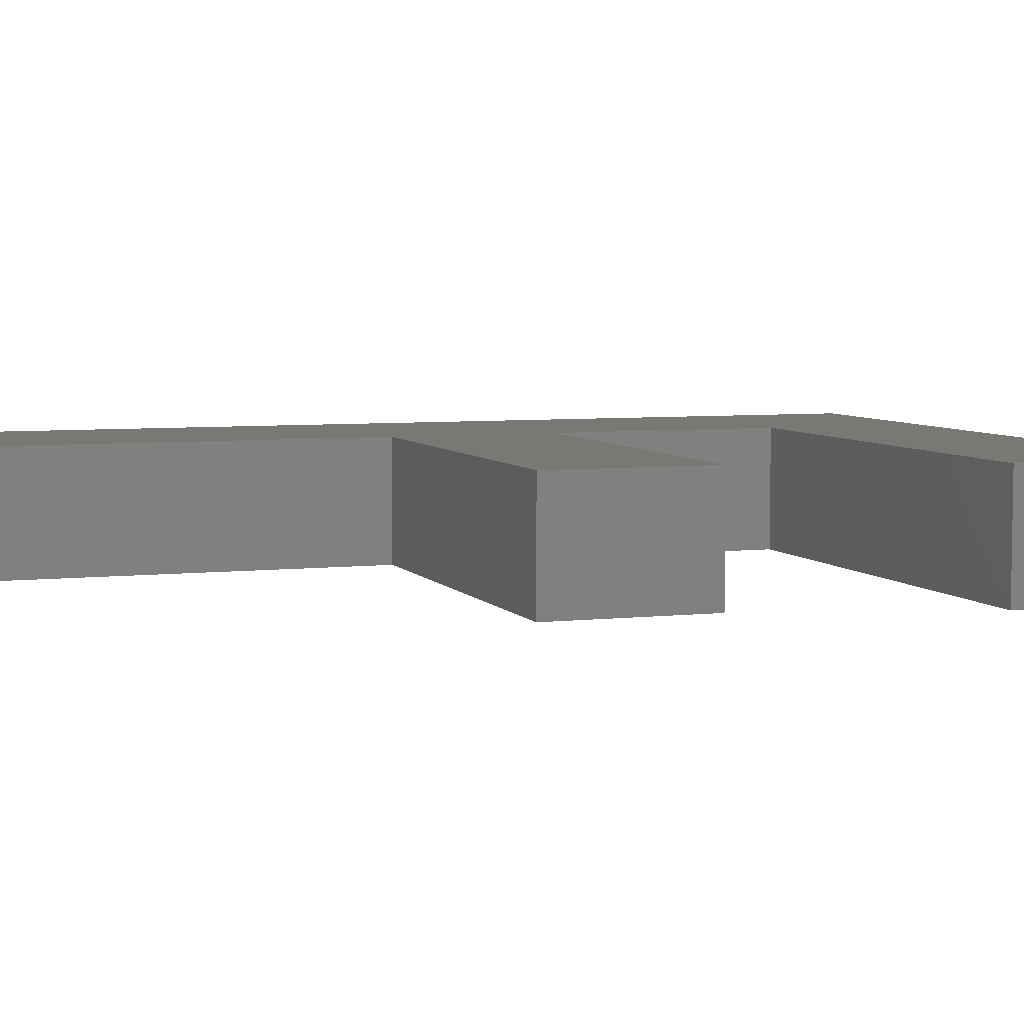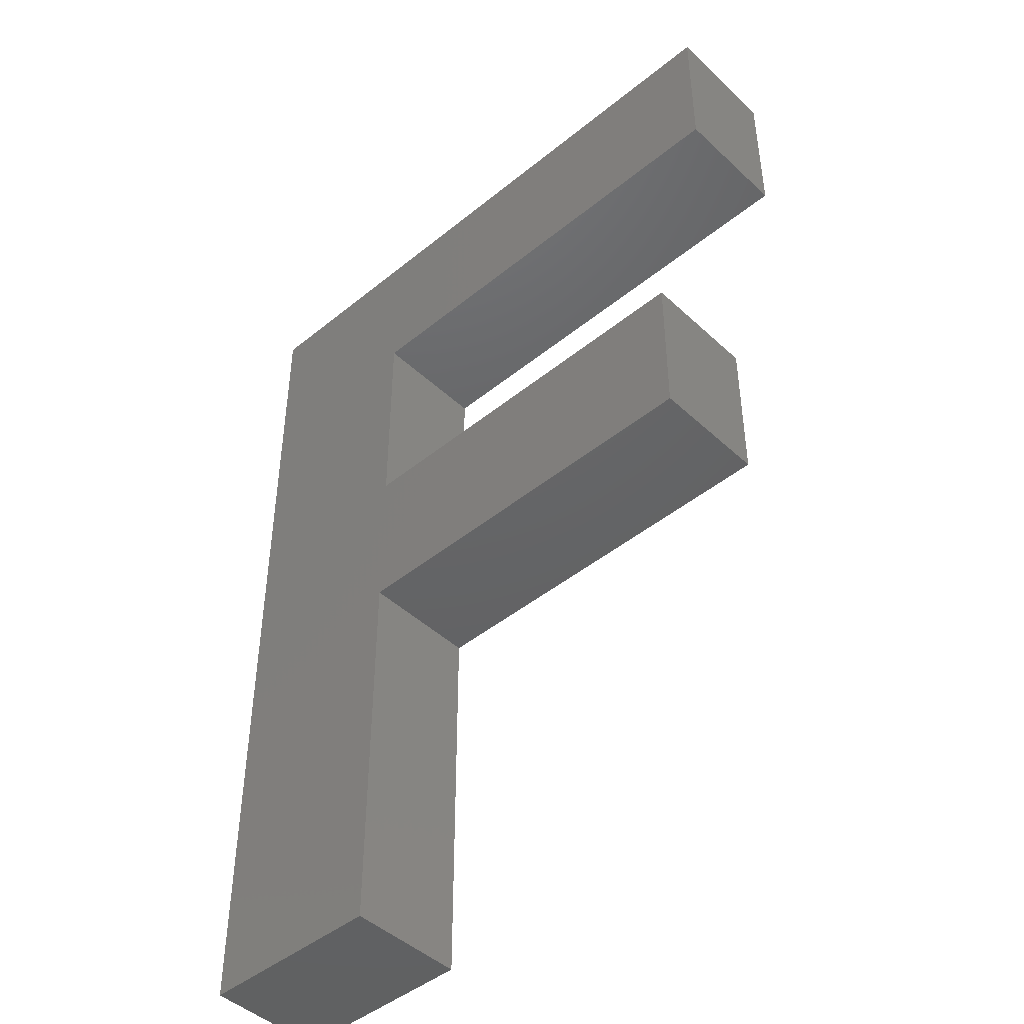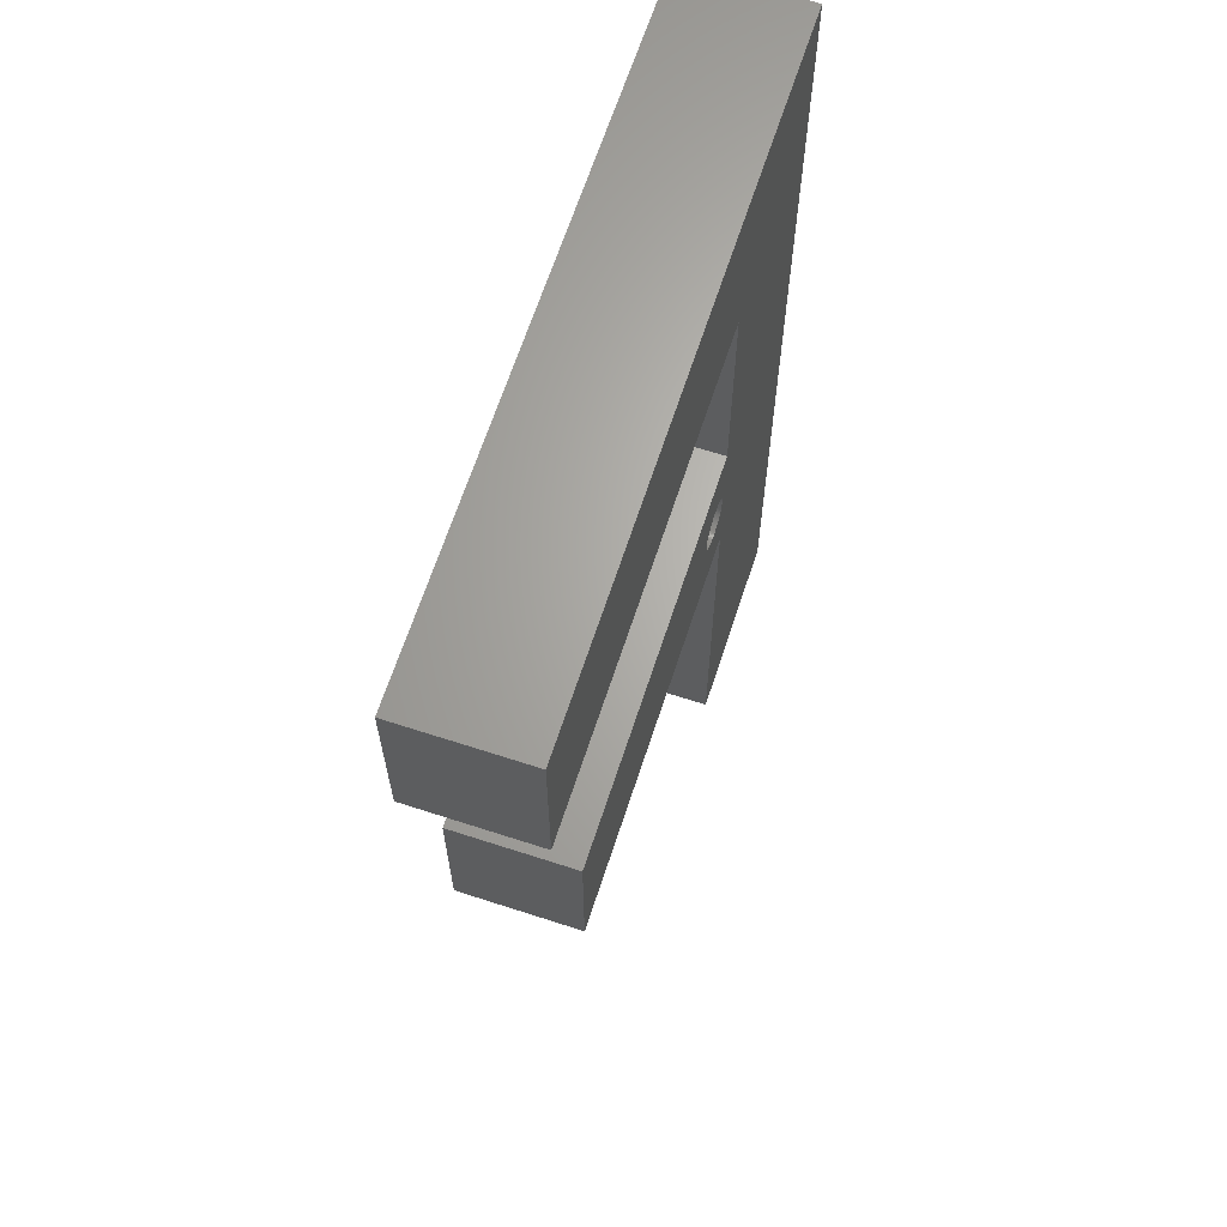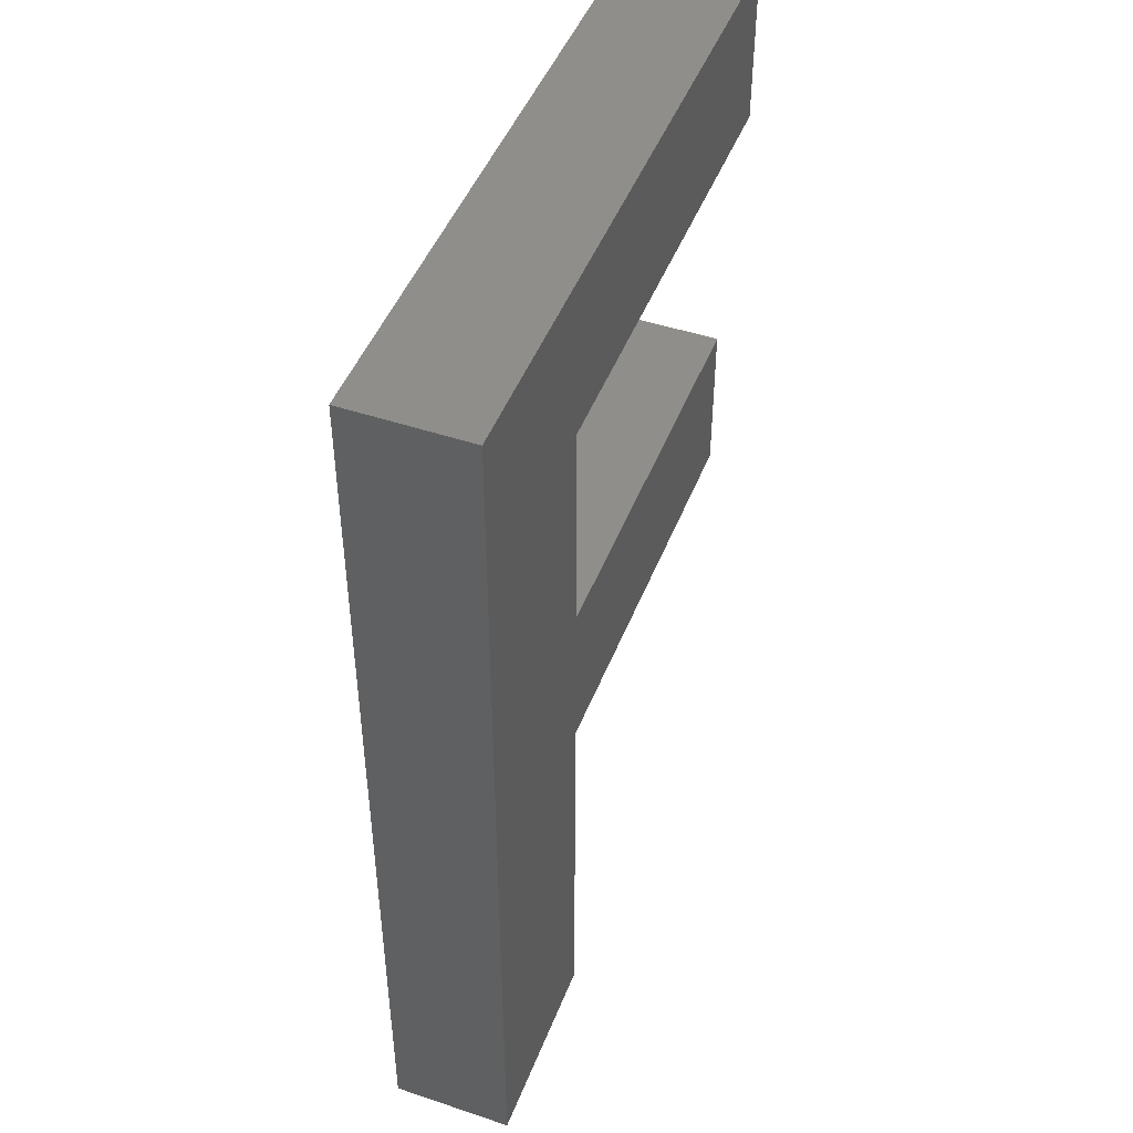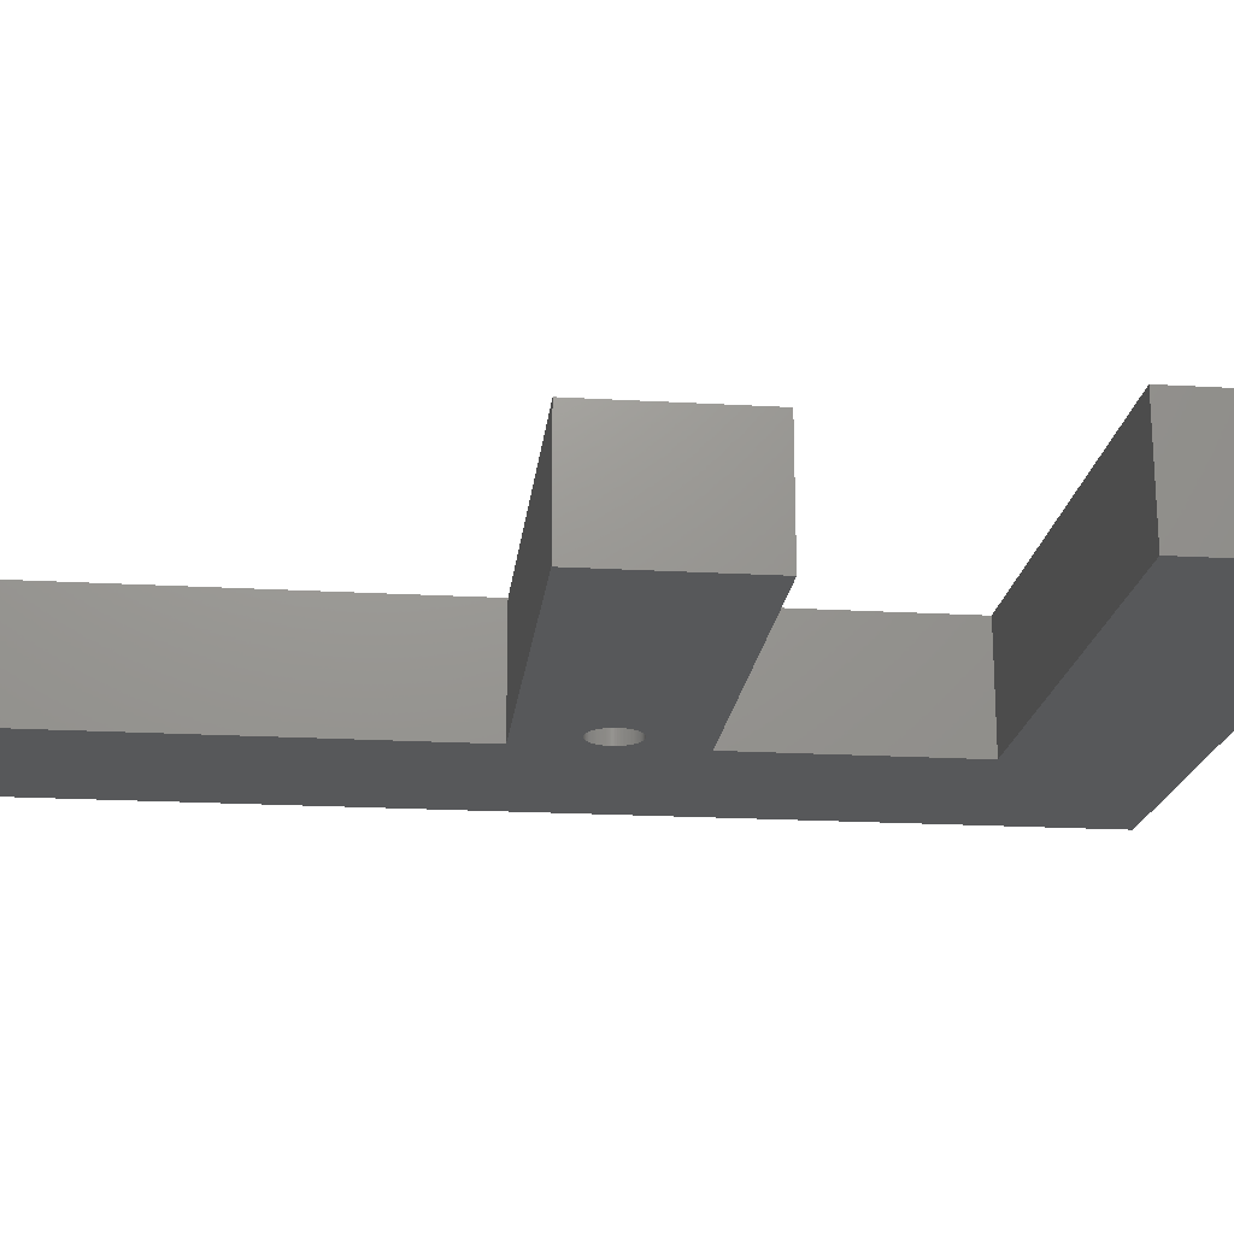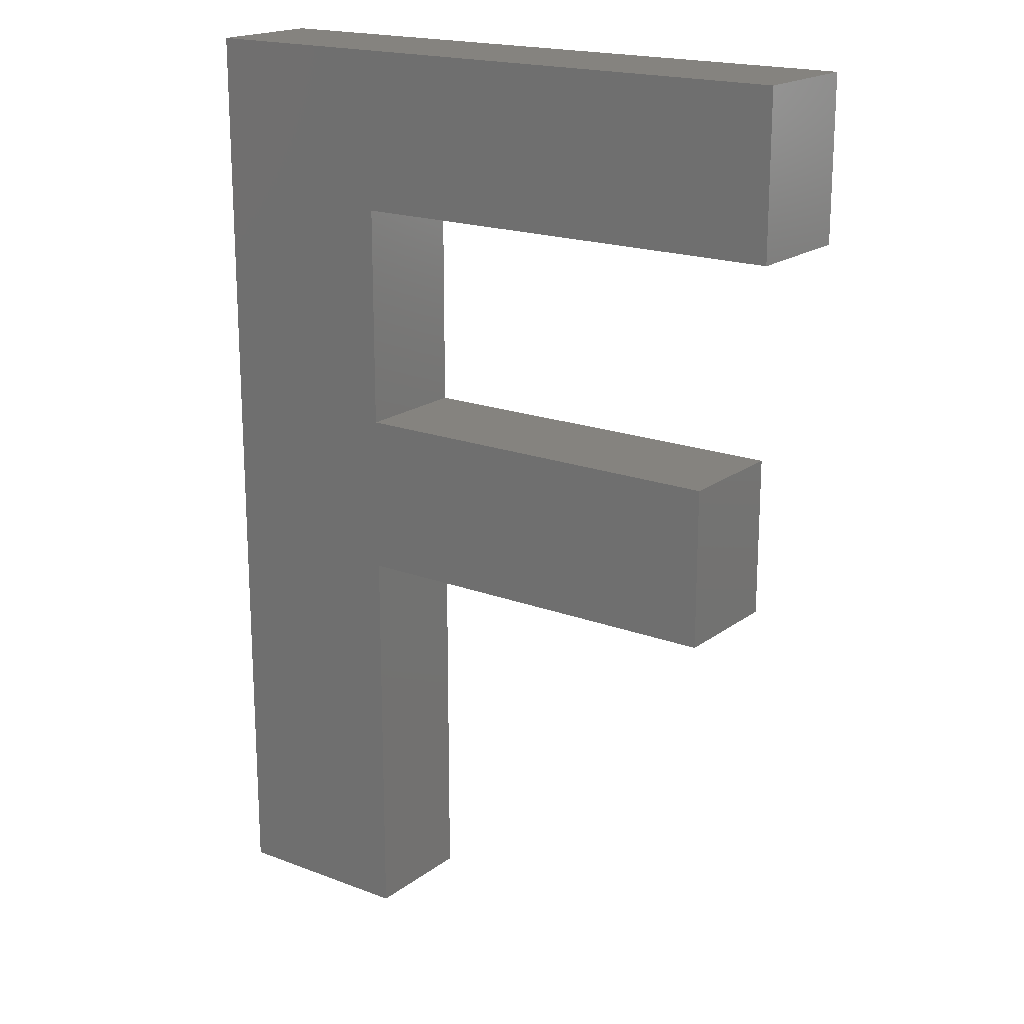
<metadata>
{"format":"stl","ext":"stl","renderer":"f3d","projection":"perspective","resolution":1024,"background":"white","views":[{"elev":5.7,"azim":70.8,"up":"+Z"},{"elev":-45.4,"azim":43.1,"up":"+Y"},{"elev":65.6,"azim":108.1,"up":"+Y"},{"elev":47.0,"azim":-69.2,"up":"+Y"},{"elev":-19.3,"azim":83.8,"up":"+Z"},{"elev":18.7,"azim":35.9,"up":"+Y"}]}
</metadata>
<code>
# stl→obj: 220 verts, 436 faces
v 4.096 0 0
v 12.12 16.9 0
v 12.12 0 0
v 4.096 39.77 0
v 12.12 23.63 0
v 12.12 33.04 0
v 31.36 39.77 0
v 31.36 33.04 0
v 28.73 16.9 0
v 14.28 20.29 0
v 28.73 23.63 0
v 14.28 20.23 0
v 14.27 20.16 0
v 14.26 20.1 0
v 14.25 20.04 0
v 14.23 19.98 0
v 14.21 19.92 0
v 14.18 19.86 0
v 14.15 19.81 0
v 14.12 19.75 0
v 14.09 19.7 0
v 14.05 19.65 0
v 14.01 19.6 0
v 13.96 19.56 0
v 13.91 19.52 0
v 13.86 19.48 0
v 13.81 19.44 0
v 13.76 19.41 0
v 13.7 19.38 0
v 13.65 19.36 0
v 13.59 19.34 0
v 13.53 19.32 0
v 13.46 19.31 0
v 13.4 19.3 0
v 13.34 19.29 0
v 13.28 19.29 0
v 13.21 19.29 0
v 12.28 20.23 0
v 12.28 20.29 0
v 12.28 20.16 0
v 12.29 20.1 0
v 12.31 20.04 0
v 12.33 19.98 0
v 12.35 19.92 0
v 12.37 19.86 0
v 12.4 19.81 0
v 12.43 19.75 0
v 12.47 19.7 0
v 12.51 19.65 0
v 12.55 19.6 0
v 12.59 19.56 0
v 12.64 19.52 0
v 12.69 19.48 0
v 12.74 19.44 0
v 12.8 19.41 0
v 12.85 19.38 0
v 12.91 19.36 0
v 12.97 19.34 0
v 13.03 19.32 0
v 13.09 19.31 0
v 13.15 19.3 0
v 14.28 20.35 0
v 14.27 20.41 0
v 14.26 20.48 0
v 14.25 20.54 0
v 14.23 20.6 0
v 14.21 20.66 0
v 14.18 20.71 0
v 14.15 20.77 0
v 14.12 20.82 0
v 14.09 20.88 0
v 14.05 20.93 0
v 14.01 20.97 0
v 13.96 21.02 0
v 13.91 21.06 0
v 13.86 21.1 0
v 13.81 21.13 0
v 13.76 21.17 0
v 13.7 21.19 0
v 13.65 21.22 0
v 13.59 21.24 0
v 13.53 21.26 0
v 13.46 21.27 0
v 13.4 21.28 0
v 13.34 21.29 0
v 13.28 21.29 0
v 13.21 21.29 0
v 13.15 21.28 0
v 13.09 21.27 0
v 13.03 21.26 0
v 12.97 21.24 0
v 12.91 21.22 0
v 12.85 21.19 0
v 12.8 21.17 0
v 12.74 21.13 0
v 12.69 21.1 0
v 12.64 21.06 0
v 12.59 21.02 0
v 12.55 20.97 0
v 12.51 20.93 0
v 12.47 20.88 0
v 12.43 20.82 0
v 12.4 20.77 0
v 12.37 20.71 0
v 12.35 20.66 0
v 12.33 20.6 0
v 12.31 20.54 0
v 12.29 20.48 0
v 12.28 20.41 0
v 12.28 20.35 0
v 31.36 39.77 5
v 12.12 33.04 5
v 31.36 33.04 5
v 4.096 39.77 5
v 12.12 23.63 5
v 12.12 16.9 5
v 4.096 0 5
v 12.12 0 5
v 28.73 16.9 5
v 28.73 23.63 5
v 12.35 20.66 2
v 12.37 20.71 2
v 14.12 20.82 2
v 14.15 20.77 2
v 13.34 21.29 2
v 13.28 21.29 2
v 13.7 21.19 2
v 13.65 21.22 2
v 12.28 20.35 2
v 12.28 20.41 2
v 12.97 21.24 2
v 12.91 21.22 2
v 12.69 21.1 2
v 12.64 21.06 2
v 13.7 19.38 2
v 13.76 19.41 2
v 14.26 20.48 2
v 14.27 20.41 2
v 14.25 20.54 2
v 14.09 20.88 2
v 14.01 20.97 2
v 14.05 20.93 2
v 13.46 21.27 2
v 13.4 21.28 2
v 13.91 21.06 2
v 13.86 21.1 2
v 12.29 20.48 2
v 12.31 20.54 2
v 12.33 20.6 2
v 12.51 20.93 2
v 12.55 20.97 2
v 12.4 20.77 2
v 13.21 21.29 2
v 13.15 21.28 2
v 12.8 21.17 2
v 12.74 21.13 2
v 12.59 21.02 2
v 14.28 20.29 2
v 14.28 20.23 2
v 13.96 19.56 2
v 14.01 19.6 2
v 14.23 20.6 2
v 13.96 21.02 2
v 13.53 21.26 2
v 13.59 21.24 2
v 13.76 21.17 2
v 13.81 21.13 2
v 12.28 20.29 2
v 12.43 20.82 2
v 12.47 20.88 2
v 12.85 21.19 2
v 13.03 21.26 2
v 13.09 21.27 2
v 14.28 20.35 2
v 14.27 20.16 2
v 14.26 20.1 2
v 14.25 20.04 2
v 14.23 19.98 2
v 14.18 19.86 2
v 14.15 19.81 2
v 13.28 19.29 2
v 13.34 19.29 2
v 12.29 20.1 2
v 12.28 20.16 2
v 12.31 20.04 2
v 13.4 19.3 2
v 13.46 19.31 2
v 13.59 19.34 2
v 13.65 19.36 2
v 14.18 20.71 2
v 14.21 20.66 2
v 14.21 19.92 2
v 14.12 19.75 2
v 14.09 19.7 2
v 14.05 19.65 2
v 13.91 19.52 2
v 13.86 19.48 2
v 13.81 19.44 2
v 13.53 19.32 2
v 13.21 19.29 2
v 13.15 19.3 2
v 13.09 19.31 2
v 13.03 19.32 2
v 12.97 19.34 2
v 12.91 19.36 2
v 12.85 19.38 2
v 12.8 19.41 2
v 12.74 19.44 2
v 12.69 19.48 2
v 12.64 19.52 2
v 12.59 19.56 2
v 12.55 19.6 2
v 12.51 19.65 2
v 12.47 19.7 2
v 12.43 19.75 2
v 12.4 19.81 2
v 12.37 19.86 2
v 12.35 19.92 2
v 12.33 19.98 2
v 12.28 20.23 2
f 1 2 3
f 4 2 1
f 2 4 5
f 6 7 8
f 6 4 7
f 5 4 6
f 9 10 11
f 9 12 10
f 9 13 12
f 9 14 13
f 9 15 14
f 9 16 15
f 9 17 16
f 9 18 17
f 9 19 18
f 9 20 19
f 9 21 20
f 9 22 21
f 9 23 22
f 9 24 23
f 2 24 9
f 24 2 25
f 25 2 26
f 26 2 27
f 27 2 28
f 28 2 29
f 29 2 30
f 30 2 31
f 31 2 32
f 32 2 33
f 33 2 34
f 34 2 35
f 35 2 36
f 36 2 37
f 38 2 39
f 40 2 38
f 41 2 40
f 42 2 41
f 43 2 42
f 44 2 43
f 45 2 44
f 46 2 45
f 47 2 46
f 48 2 47
f 49 2 48
f 50 2 49
f 51 2 50
f 52 2 51
f 53 2 52
f 54 2 53
f 55 2 54
f 56 2 55
f 57 2 56
f 58 2 57
f 59 2 58
f 60 2 59
f 61 2 60
f 37 2 61
f 62 11 10
f 63 11 62
f 64 11 63
f 65 11 64
f 66 11 65
f 67 11 66
f 68 11 67
f 69 11 68
f 70 11 69
f 71 11 70
f 72 11 71
f 73 11 72
f 74 11 73
f 5 74 75
f 5 75 76
f 5 76 77
f 5 77 78
f 5 78 79
f 5 79 80
f 5 80 81
f 5 81 82
f 5 82 83
f 5 83 84
f 5 84 85
f 5 85 86
f 5 86 87
f 5 87 88
f 5 39 2
f 74 5 11
f 89 5 88
f 90 5 89
f 91 5 90
f 92 5 91
f 93 5 92
f 94 5 93
f 95 5 94
f 96 5 95
f 97 5 96
f 98 5 97
f 99 5 98
f 100 5 99
f 101 5 100
f 102 5 101
f 103 5 102
f 104 5 103
f 105 5 104
f 106 5 105
f 107 5 106
f 108 5 107
f 109 5 108
f 110 5 109
f 39 5 110
f 111 112 113
f 114 115 112
f 115 114 116
f 114 112 111
f 116 114 117
f 116 117 118
f 115 119 120
f 119 115 116
f 2 119 116
f 119 2 9
f 119 11 120
f 11 119 9
f 11 115 120
f 115 11 5
f 115 6 112
f 6 115 5
f 6 113 112
f 113 6 8
f 113 7 111
f 7 113 8
f 7 114 111
f 114 7 4
f 1 114 4
f 114 1 117
f 1 118 117
f 118 1 3
f 118 2 116
f 2 118 3
f 121 104 122
f 104 121 105
f 69 123 70
f 123 69 124
f 86 125 126
f 125 86 85
f 80 127 128
f 127 80 79
f 129 109 130
f 109 129 110
f 92 131 132
f 131 92 91
f 97 133 134
f 133 97 96
f 28 135 136
f 135 28 29
f 63 137 64
f 137 63 138
f 64 139 65
f 139 64 137
f 70 140 71
f 140 70 123
f 72 141 73
f 141 72 142
f 84 143 144
f 143 84 83
f 76 145 146
f 145 76 75
f 147 107 148
f 107 147 108
f 149 105 121
f 105 149 106
f 150 99 151
f 99 150 100
f 122 103 152
f 103 122 104
f 88 153 154
f 153 88 87
f 95 155 156
f 155 95 94
f 96 156 133
f 156 96 95
f 99 157 151
f 157 99 98
f 12 158 10
f 158 12 159
f 23 160 161
f 160 23 24
f 65 162 66
f 162 65 139
f 75 163 145
f 163 75 74
f 71 142 72
f 142 71 140
f 87 126 153
f 126 87 86
f 85 144 125
f 144 85 84
f 83 164 143
f 164 83 82
f 81 128 165
f 128 81 80
f 79 166 127
f 166 79 78
f 77 146 167
f 146 77 76
f 78 167 166
f 167 78 77
f 168 110 129
f 110 168 39
f 130 108 147
f 108 130 109
f 148 106 149
f 106 148 107
f 152 102 169
f 102 152 103
f 170 100 150
f 100 170 101
f 169 101 170
f 101 169 102
f 93 132 171
f 132 93 92
f 91 172 131
f 172 91 90
f 89 154 173
f 154 89 88
f 90 173 172
f 173 90 89
f 94 171 155
f 171 94 93
f 98 134 157
f 134 98 97
f 10 174 62
f 174 10 158
f 14 175 13
f 175 14 176
f 16 177 15
f 177 16 178
f 19 179 18
f 179 19 180
f 35 181 182
f 181 35 36
f 183 40 184
f 40 183 41
f 185 41 183
f 41 185 42
f 34 182 186
f 182 34 35
f 33 186 187
f 186 33 34
f 30 188 189
f 188 30 31
f 67 190 68
f 190 67 191
f 66 191 67
f 191 66 162
f 62 138 63
f 138 62 174
f 68 124 69
f 124 68 190
f 74 141 163
f 141 74 73
f 82 165 164
f 165 82 81
f 159 174 158
f 175 174 159
f 175 138 174
f 176 138 175
f 176 137 138
f 177 137 176
f 177 139 137
f 178 139 177
f 178 162 139
f 192 162 178
f 192 191 162
f 179 191 192
f 179 190 191
f 180 190 179
f 180 124 190
f 193 124 180
f 193 123 124
f 194 123 193
f 194 140 123
f 195 140 194
f 195 142 140
f 161 142 195
f 161 141 142
f 160 141 161
f 160 163 141
f 196 163 160
f 196 145 163
f 197 145 196
f 197 146 145
f 198 146 197
f 198 167 146
f 136 167 198
f 136 166 167
f 135 166 136
f 135 127 166
f 189 127 135
f 189 128 127
f 188 128 189
f 188 165 128
f 199 165 188
f 199 164 165
f 187 164 199
f 187 143 164
f 186 143 187
f 186 144 143
f 182 144 186
f 182 125 144
f 181 125 182
f 181 126 125
f 200 126 181
f 200 153 126
f 201 153 200
f 201 154 153
f 202 154 201
f 202 173 154
f 203 173 202
f 203 172 173
f 204 172 203
f 204 131 172
f 205 131 204
f 205 132 131
f 206 132 205
f 206 171 132
f 207 171 206
f 207 155 171
f 208 155 207
f 208 156 155
f 209 156 208
f 209 133 156
f 210 133 209
f 210 134 133
f 211 134 210
f 211 157 134
f 212 157 211
f 212 151 157
f 213 151 212
f 213 150 151
f 214 150 213
f 214 170 150
f 215 170 214
f 215 169 170
f 216 169 215
f 216 152 169
f 217 152 216
f 217 122 152
f 218 122 217
f 218 121 122
f 219 121 218
f 219 149 121
f 185 149 219
f 185 148 149
f 183 148 185
f 183 147 148
f 184 147 183
f 184 130 147
f 220 130 184
f 220 129 130
f 129 220 168
f 13 159 12
f 159 13 175
f 15 176 14
f 176 15 177
f 25 197 196
f 197 25 26
f 22 194 21
f 194 22 195
f 21 193 20
f 193 21 194
f 20 180 19
f 180 20 193
f 18 192 17
f 192 18 179
f 54 209 208
f 209 54 53
f 217 44 218
f 44 217 45
f 32 187 199
f 187 32 33
f 31 199 188
f 199 31 32
f 29 189 135
f 189 29 30
f 24 196 160
f 196 24 25
f 23 195 22
f 195 23 161
f 17 178 16
f 178 17 192
f 37 201 200
f 201 37 61
f 55 208 207
f 208 55 54
f 58 205 204
f 205 58 57
f 52 211 210
f 211 52 51
f 184 38 220
f 38 184 40
f 220 39 168
f 39 220 38
f 218 43 219
f 43 218 44
f 51 212 211
f 212 51 50
f 214 47 215
f 47 214 48
f 213 48 214
f 48 213 49
f 27 136 198
f 136 27 28
f 59 204 203
f 204 59 58
f 61 202 201
f 202 61 60
f 36 200 181
f 200 36 37
f 57 206 205
f 206 57 56
f 53 210 209
f 210 53 52
f 219 42 185
f 42 219 43
f 216 45 217
f 45 216 46
f 212 49 213
f 49 212 50
f 26 198 197
f 198 26 27
f 60 203 202
f 203 60 59
f 56 207 206
f 207 56 55
f 215 46 216
f 46 215 47

</code>
